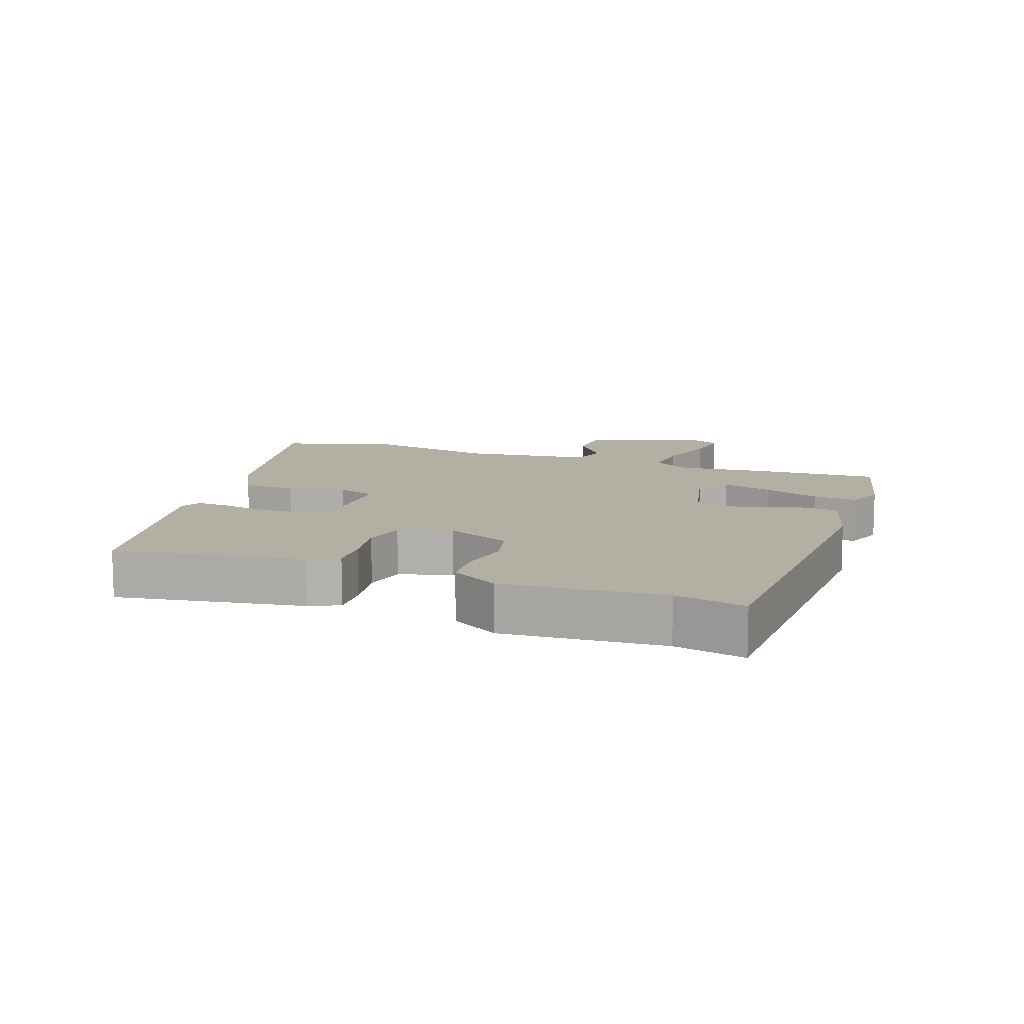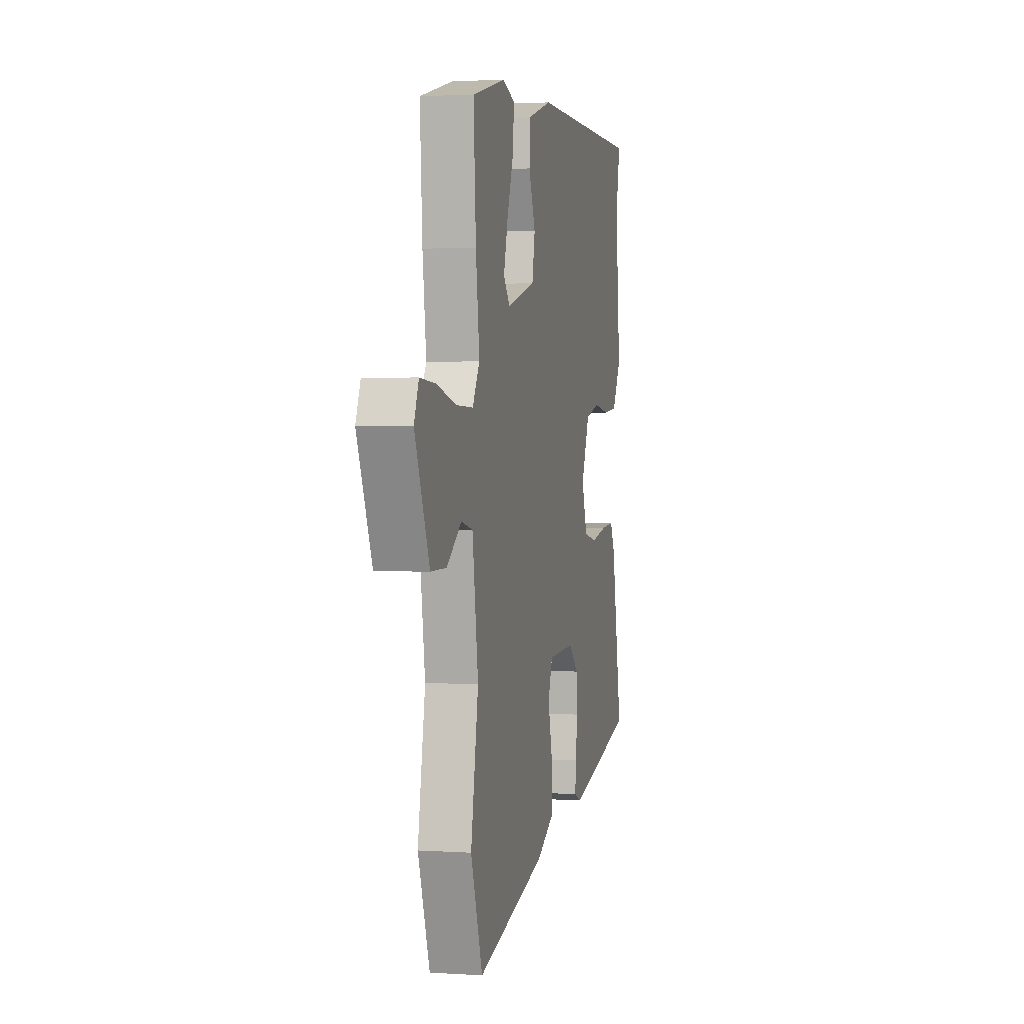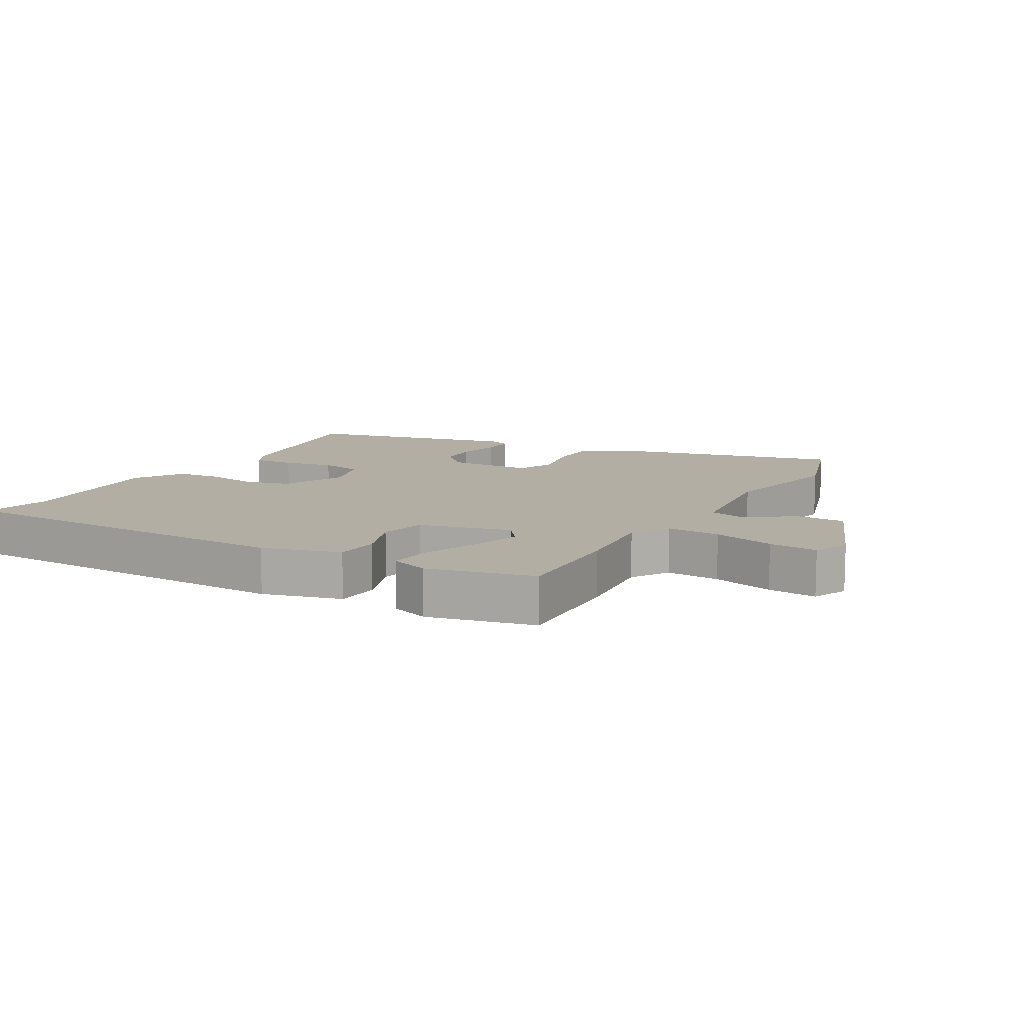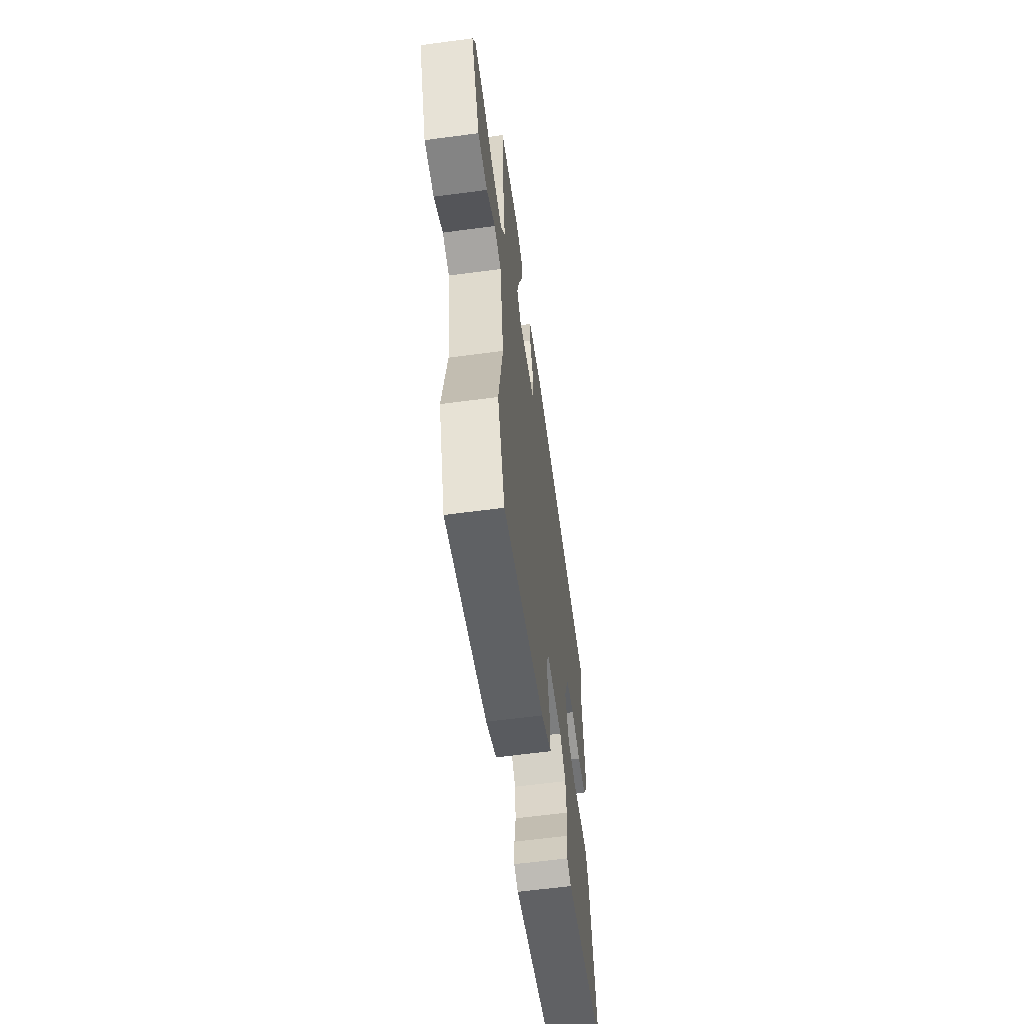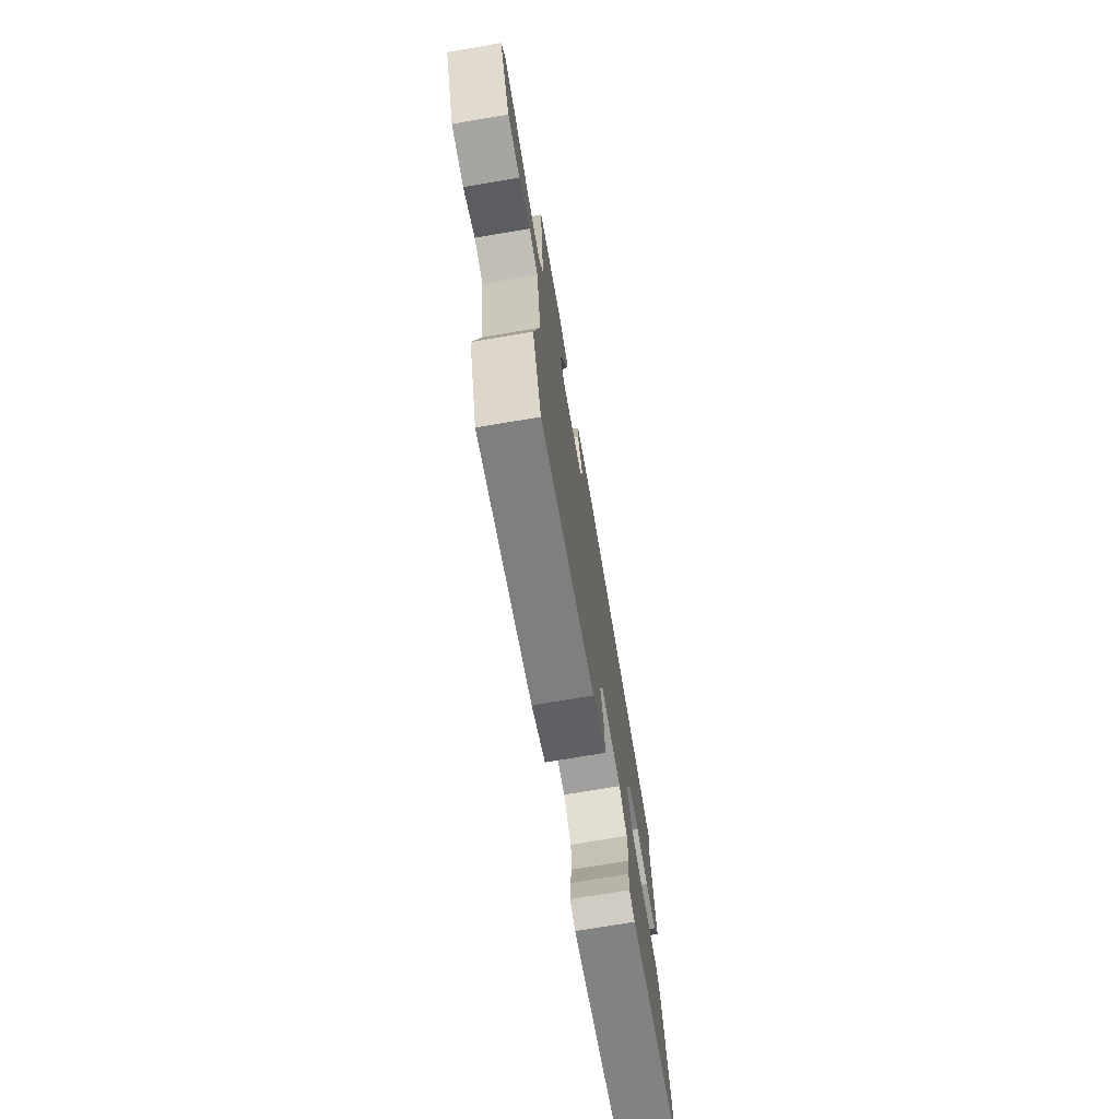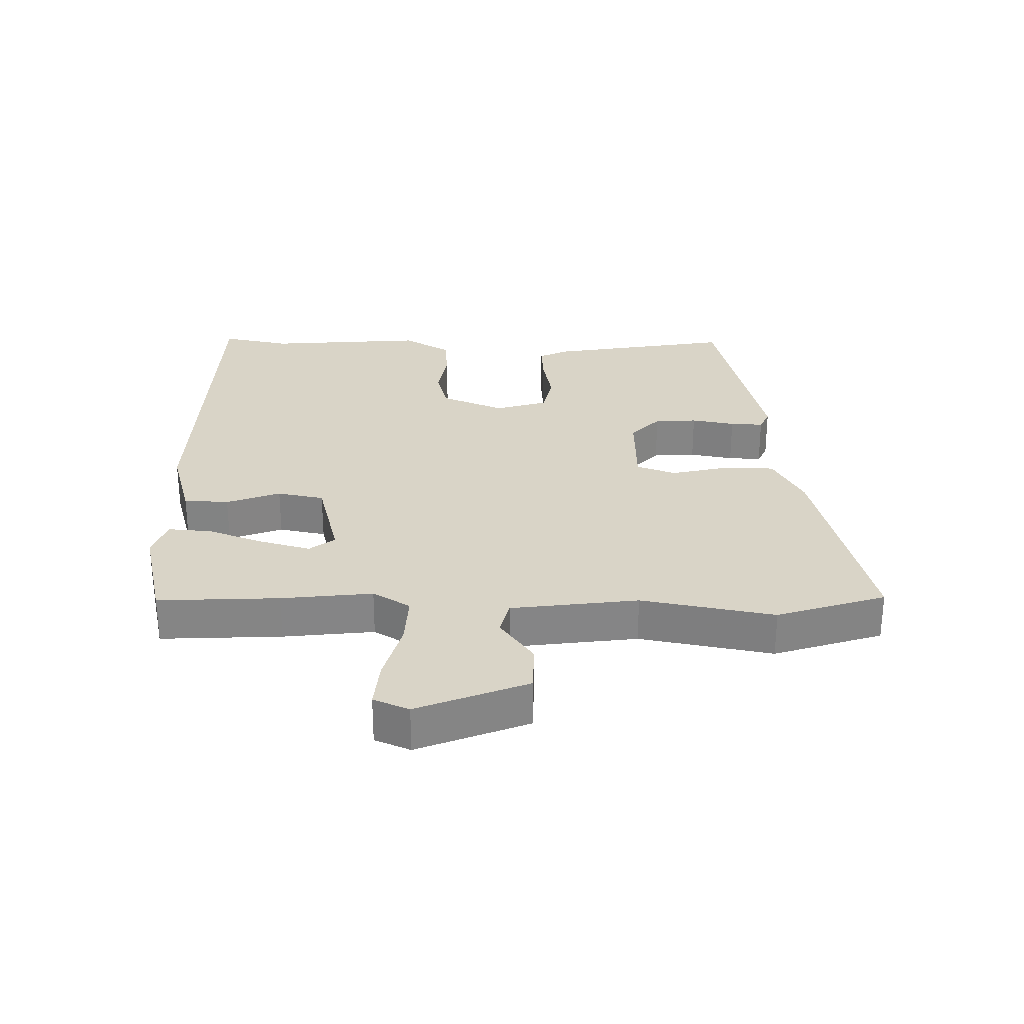
<metadata>
{"format":"obj","ext":"obj","renderer":"f3d","projection":"perspective","resolution":1024,"background":"white","views":[{"elev":11.2,"azim":-68.7,"up":"+Y"},{"elev":2.3,"azim":103.0,"up":"+Z"},{"elev":10.9,"azim":30.9,"up":"+Y"},{"elev":-61.4,"azim":97.7,"up":"+Z"},{"elev":-73.9,"azim":99.6,"up":"+Z"},{"elev":28.5,"azim":91.7,"up":"+Y"}]}
</metadata>
<code>
v 0.5 0.07 0.501
v 0.488 0.07 0.31
v 0.47 0.07 0.167
v 0.505 0.07 0.108
v 0.589 0.07 0.111
v 0.686 0.07 0.136
v 0.763 0.07 0.142
v 0.786 0.07 0.086
v 0.714 0.07 -0.086
v 0.636 0.07 -0.086
v 0.564 0.07 -0.033
v 0.507 0.07 -0.046
v 0.478 0.07 -0.245
v 0.515 0.07 -0.455
v 0.457 0.07 -0.625
v 0.113 0.07 -0.536
v 0.026 0.07 -0.488
v 0.026 0.07 -0.405
v 0.048 0.07 -0.317
v 0.026 0.07 -0.255
v -0.108 0.07 -0.25
v -0.157 0.07 -0.295
v -0.162 0.07 -0.362
v -0.15 0.07 -0.431
v -0.148 0.07 -0.483
v -0.182 0.07 -0.498
v -0.519 0.07 -0.416
v -0.465 0.07 -0.126
v -0.442 0.07 -0.079
v -0.377 0.07 -0.084
v -0.297 0.07 -0.1
v -0.23 0.07 -0.087
v -0.203 0.07 -0.005
v -0.244 0.07 0.096
v -0.315 0.07 0.115
v -0.395 0.07 0.103
v -0.466 0.07 0.11
v -0.51 0.07 0.186
v -0.487 0.07 0.434
v -0.508 0.07 0.543
v 0.052 0.07 0.548
v 0.174 0.07 0.512
v 0.177 0.07 0.441
v 0.144 0.07 0.357
v 0.158 0.07 0.283
v 0.301 0.07 0.245
v 0.332 0.07 0.284
v 0.311 0.07 0.363
v 0.279 0.07 0.452
v 0.274 0.07 0.521
v 0.335 0.07 0.542
v 0.5 0 0.501
v 0.488 0 0.31
v 0.47 0 0.167
v 0.505 0 0.108
v 0.589 0 0.111
v 0.686 0 0.136
v 0.763 0 0.142
v 0.786 0 0.086
v 0.714 0 -0.086
v 0.636 0 -0.086
v 0.564 0 -0.033
v 0.507 0 -0.046
v 0.478 0 -0.245
v 0.515 0 -0.455
v 0.457 0 -0.625
v 0.113 0 -0.536
v 0.026 0 -0.488
v 0.026 0 -0.405
v 0.048 0 -0.317
v 0.026 0 -0.255
v -0.108 0 -0.25
v -0.157 0 -0.295
v -0.162 0 -0.362
v -0.15 0 -0.431
v -0.148 0 -0.483
v -0.182 0 -0.498
v -0.519 0 -0.416
v -0.465 0 -0.126
v -0.442 0 -0.079
v -0.377 0 -0.084
v -0.297 0 -0.1
v -0.23 0 -0.087
v -0.203 0 -0.005
v -0.244 0 0.096
v -0.315 0 0.115
v -0.395 0 0.103
v -0.466 0 0.11
v -0.51 0 0.186
v -0.487 0 0.434
v -0.508 0 0.543
v 0.052 0 0.548
v 0.174 0 0.512
v 0.177 0 0.441
v 0.144 0 0.357
v 0.158 0 0.283
v 0.301 0 0.245
v 0.332 0 0.284
v 0.311 0 0.363
v 0.279 0 0.452
v 0.274 0 0.521
v 0.335 0 0.542
f 1 2 3
f 51 1 3
f 50 51 3
f 49 50 3
f 48 49 3
f 47 48 3 4
f 46 47 4
f 45 46 4
f 42 43 44
f 41 42 44
f 40 41 44
f 39 40 44
f 39 44 45
f 38 39 45
f 37 38 45
f 36 37 45
f 35 36 45
f 34 35 45 4
f 29 30 31
f 28 29 31
f 27 28 31
f 26 27 31
f 25 26 31
f 24 25 31
f 23 24 31
f 22 23 31 32
f 21 22 32 33
f 17 18 19
f 16 17 19
f 15 16 19
f 14 15 19
f 13 14 19
f 12 13 19 20
f 9 10 11
f 8 9 11
f 7 8 11
f 6 7 11
f 5 6 11
f 4 5 11 12
f 4 12 20
f 34 4 20
f 33 34 20
f 20 21 33
f 54 53 52
f 54 52 102
f 54 102 101
f 54 101 100
f 54 100 99
f 55 54 99 98
f 55 98 97
f 55 97 96
f 95 94 93
f 95 93 92
f 95 92 91
f 95 91 90
f 96 95 90
f 96 90 89
f 96 89 88
f 96 88 87
f 96 87 86
f 55 96 86 85
f 82 81 80
f 82 80 79
f 82 79 78
f 82 78 77
f 82 77 76
f 82 76 75
f 82 75 74
f 83 82 74 73
f 84 83 73 72
f 70 69 68
f 70 68 67
f 70 67 66
f 70 66 65
f 70 65 64
f 71 70 64 63
f 62 61 60
f 62 60 59
f 62 59 58
f 62 58 57
f 62 57 56
f 63 62 56 55
f 71 63 55
f 71 55 85
f 71 85 84
f 84 72 71
f 1 52 53 2
f 2 53 54 3
f 3 54 55 4
f 4 55 56 5
f 5 56 57 6
f 6 57 58 7
f 7 58 59 8
f 8 59 60 9
f 9 60 61 10
f 10 61 62 11
f 11 62 63 12
f 12 63 64 13
f 13 64 65 14
f 14 65 66 15
f 15 66 67 16
f 16 67 68 17
f 17 68 69 18
f 18 69 70 19
f 19 70 71 20
f 20 71 72 21
f 21 72 73 22
f 22 73 74 23
f 23 74 75 24
f 24 75 76 25
f 25 76 77 26
f 26 77 78 27
f 27 78 79 28
f 28 79 80 29
f 29 80 81 30
f 30 81 82 31
f 31 82 83 32
f 32 83 84 33
f 33 84 85 34
f 34 85 86 35
f 35 86 87 36
f 36 87 88 37
f 37 88 89 38
f 38 89 90 39
f 39 90 91 40
f 40 91 92 41
f 41 92 93 42
f 42 93 94 43
f 43 94 95 44
f 44 95 96 45
f 45 96 97 46
f 46 97 98 47
f 47 98 99 48
f 48 99 100 49
f 49 100 101 50
f 50 101 102 51
f 51 102 52 1

</code>
